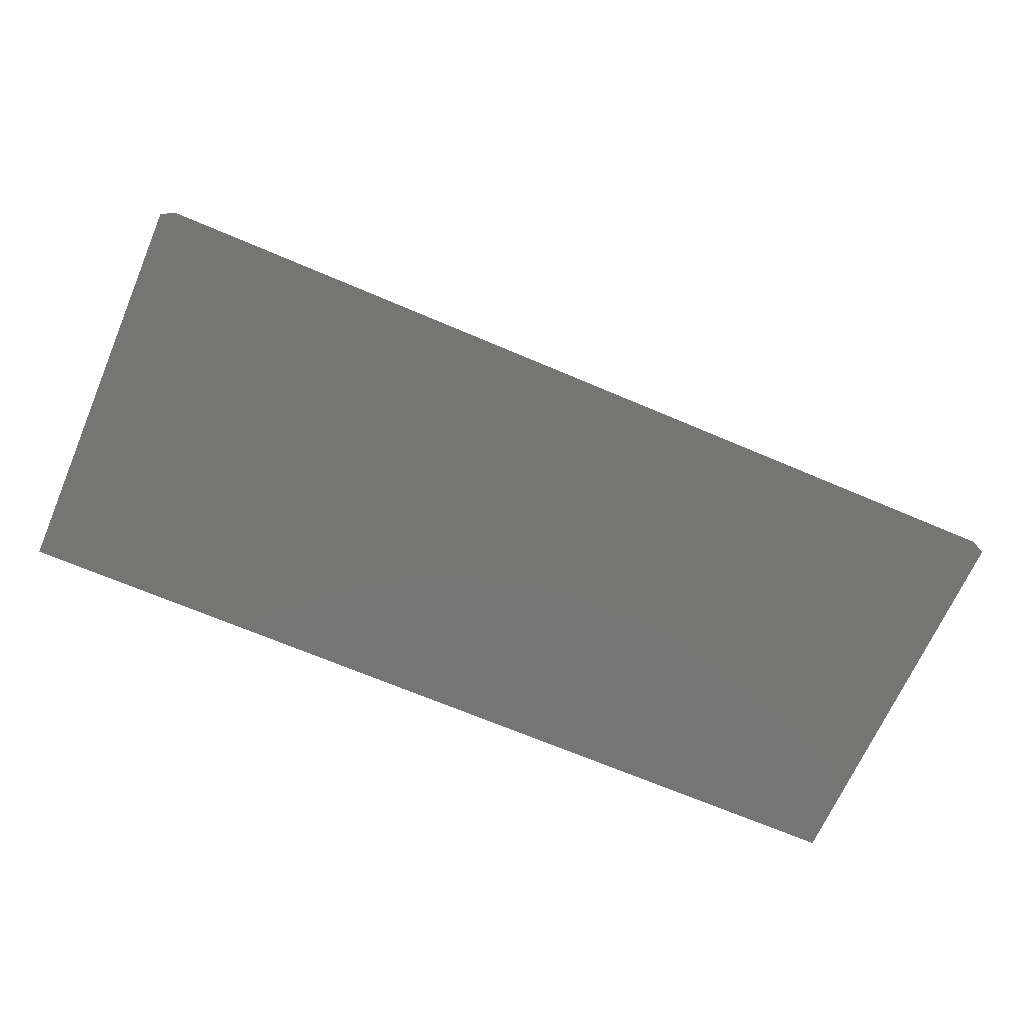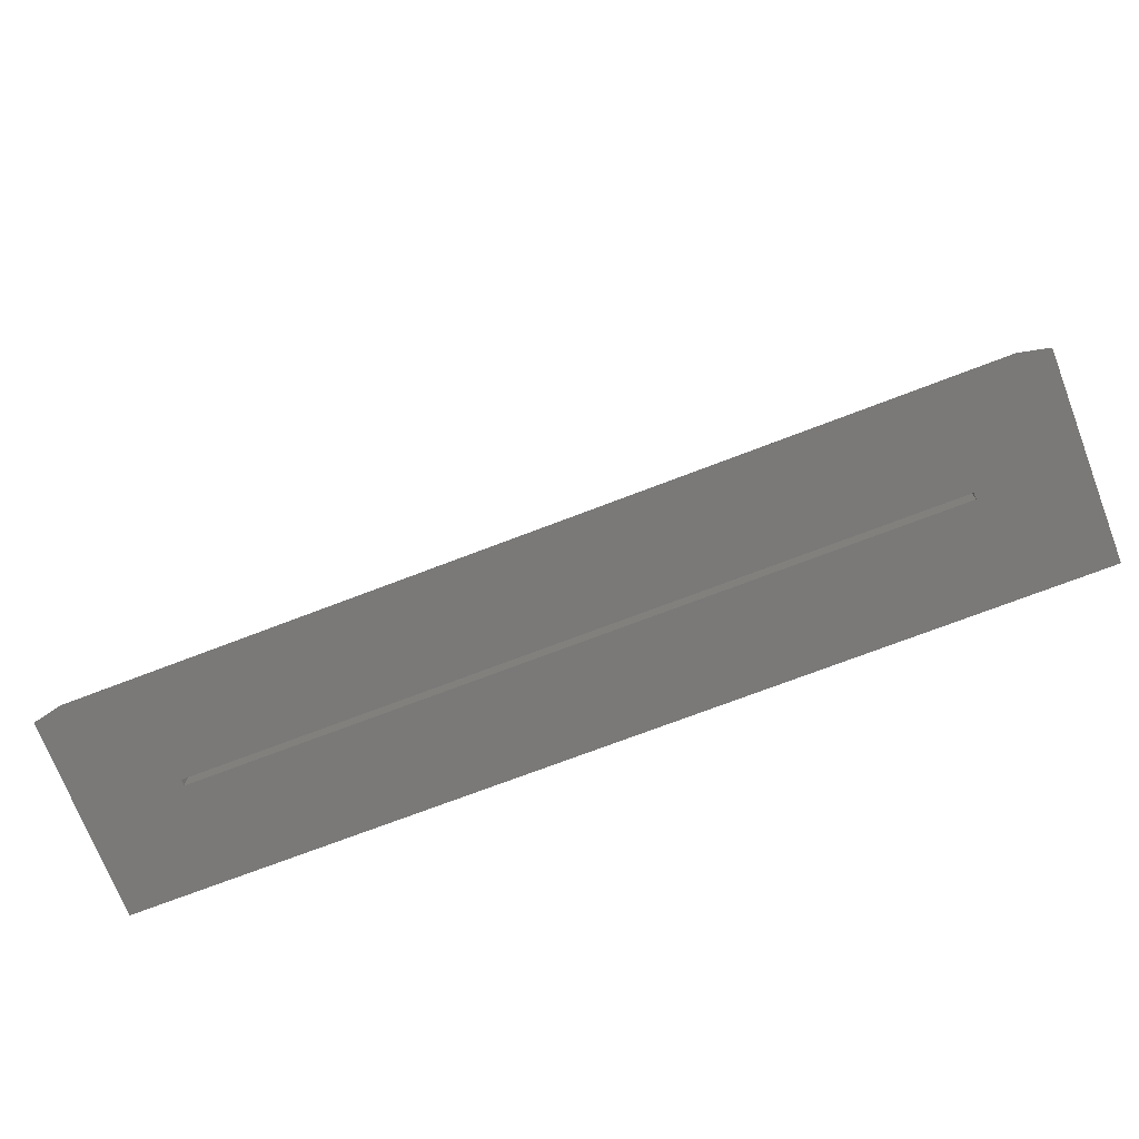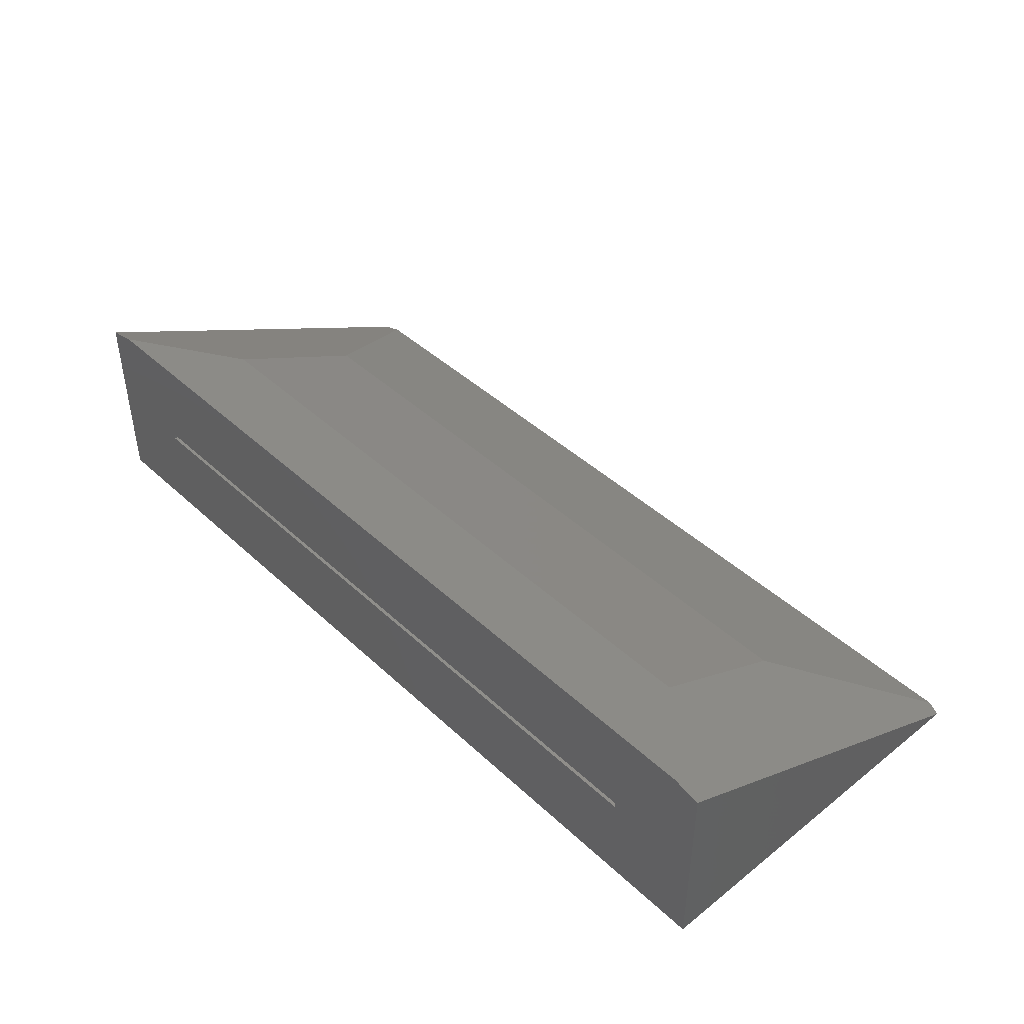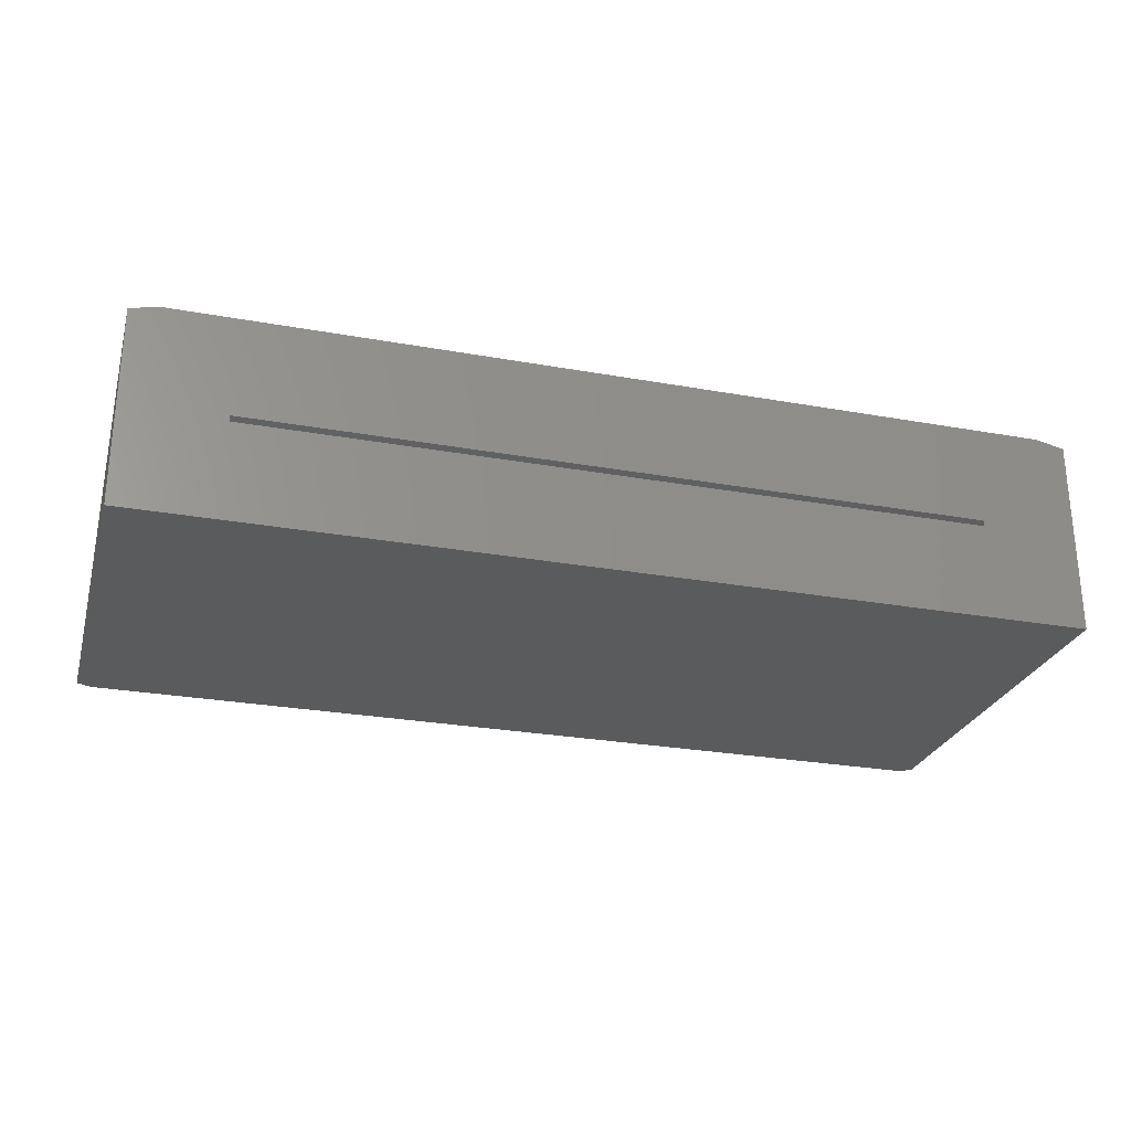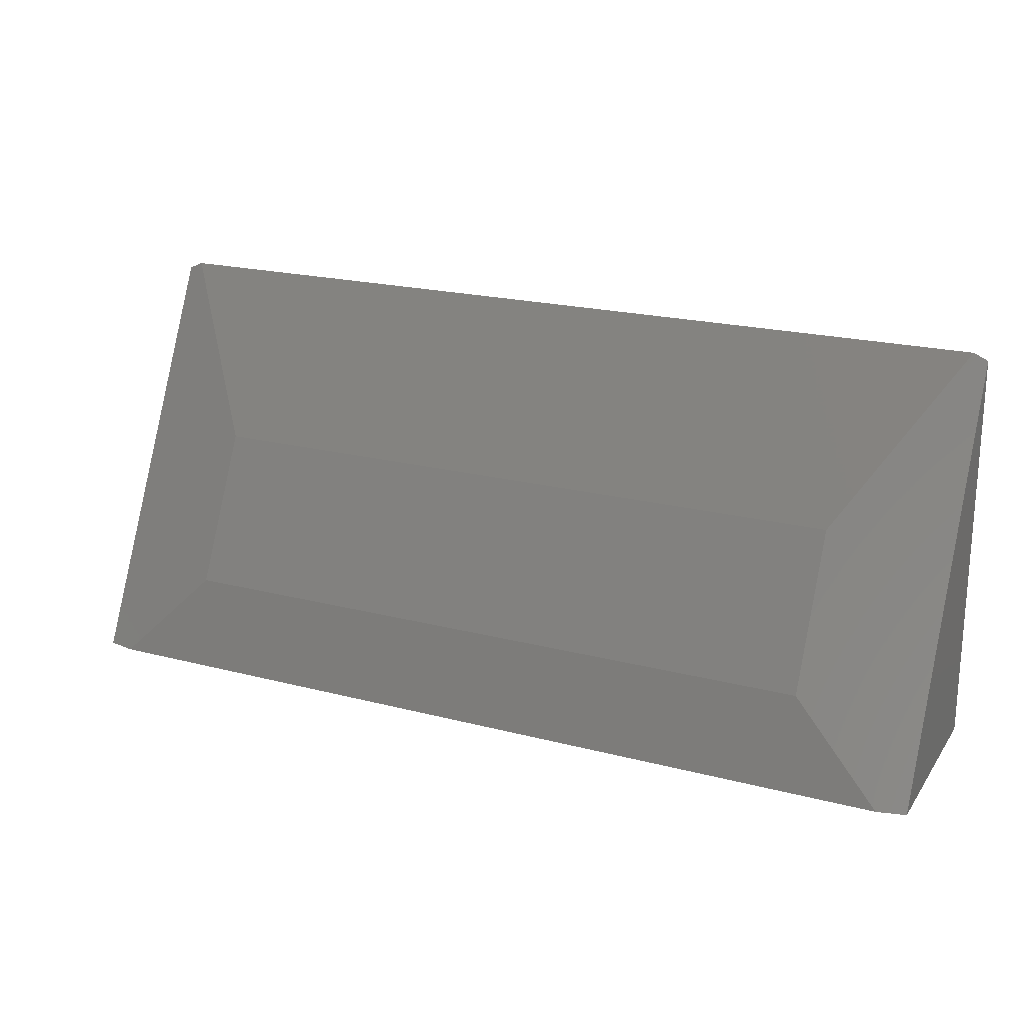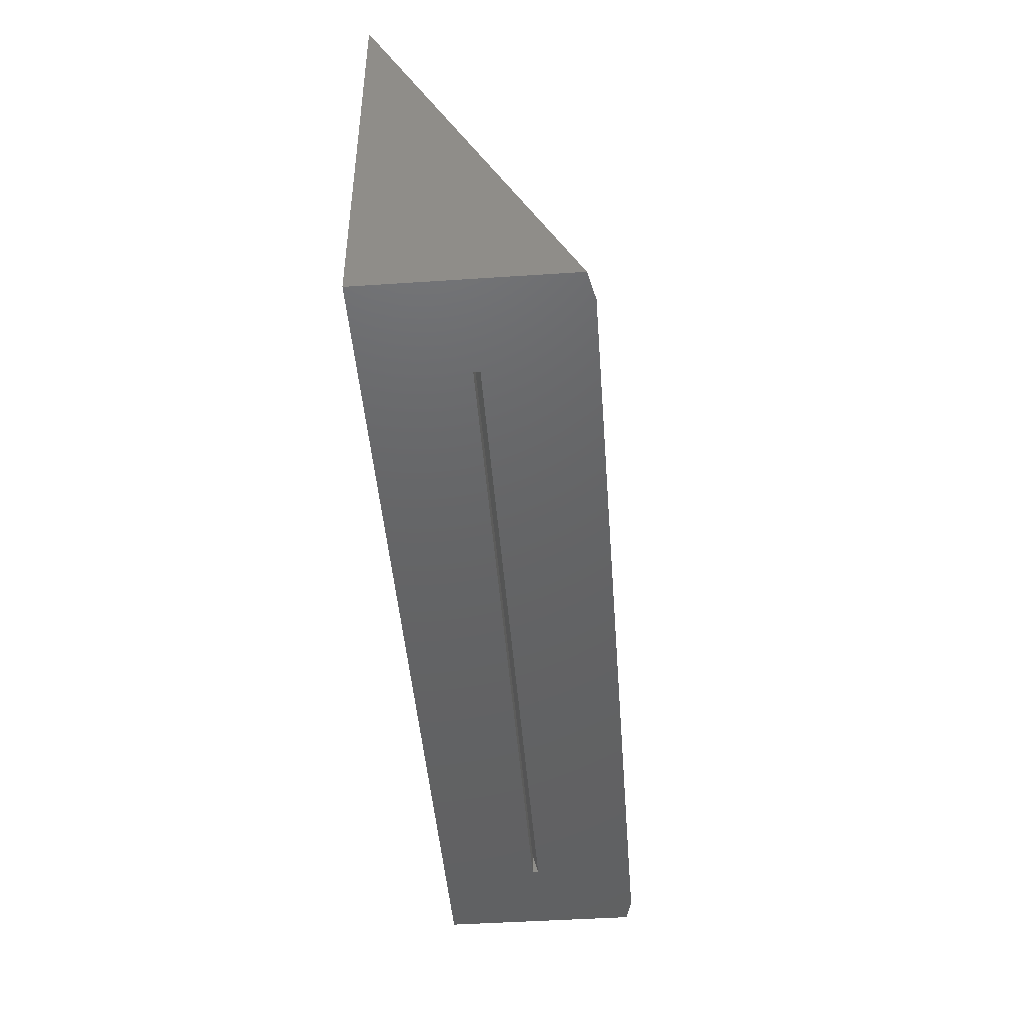
<metadata>
{"format":"stl","ext":"stl","renderer":"f3d","projection":"perspective","resolution":1024,"background":"white","views":[{"elev":-67.3,"azim":156.7,"up":"+Z"},{"elev":-72.4,"azim":21.0,"up":"+Y"},{"elev":43.5,"azim":47.3,"up":"+Z"},{"elev":-26.5,"azim":-15.8,"up":"+Z"},{"elev":20.6,"azim":25.3,"up":"+Y"},{"elev":-45.7,"azim":-85.6,"up":"+Y"}]}
</metadata>
<code>
# stl→obj: 20 verts, 36 faces
v 0.6953 0.002878 0.05757
v 0.7812 0.002878 -0.02837
v 0.6953 0.002878 0.06292
v 0.7812 0.002878 0.1465
v 0.7561 0.002878 0.1521
v 0.05469 0.002878 0.06292
v -0.006102 0.002878 0.1521
v -0.03125 0.002878 -0.02837
v -0.03125 0.002878 0.1465
v 0.05469 0.002878 0.05757
v 0.6953 0.02312 0.05757
v 0.05469 0.02224 0.05757
v 0.7683 0.3583 -0.02837
v -0.01835 0.3583 -0.02837
v 0.675 0.2133 0.06501
v 0.07503 0.2133 0.06501
v -0.03125 0.3525 -0.02837
v 0.7812 0.3525 -0.02837
v 0.675 0.08401 0.1297
v 0.07503 0.08401 0.1297
f 1 2 3
f 2 4 3
f 3 4 5
f 3 5 6
f 6 5 7
f 6 7 8
f 8 7 9
f 2 1 8
f 8 1 10
f 8 10 6
f 1 3 11
f 6 12 3
f 3 12 11
f 10 1 12
f 12 1 11
f 12 6 10
f 13 14 15
f 15 14 16
f 14 8 17
f 8 14 2
f 2 14 13
f 2 13 18
f 18 4 2
f 4 19 5
f 13 15 18
f 18 15 19
f 18 19 4
f 16 20 15
f 15 20 19
f 7 20 9
f 9 20 17
f 17 20 16
f 17 16 14
f 8 9 17
f 7 5 20
f 20 5 19

</code>
